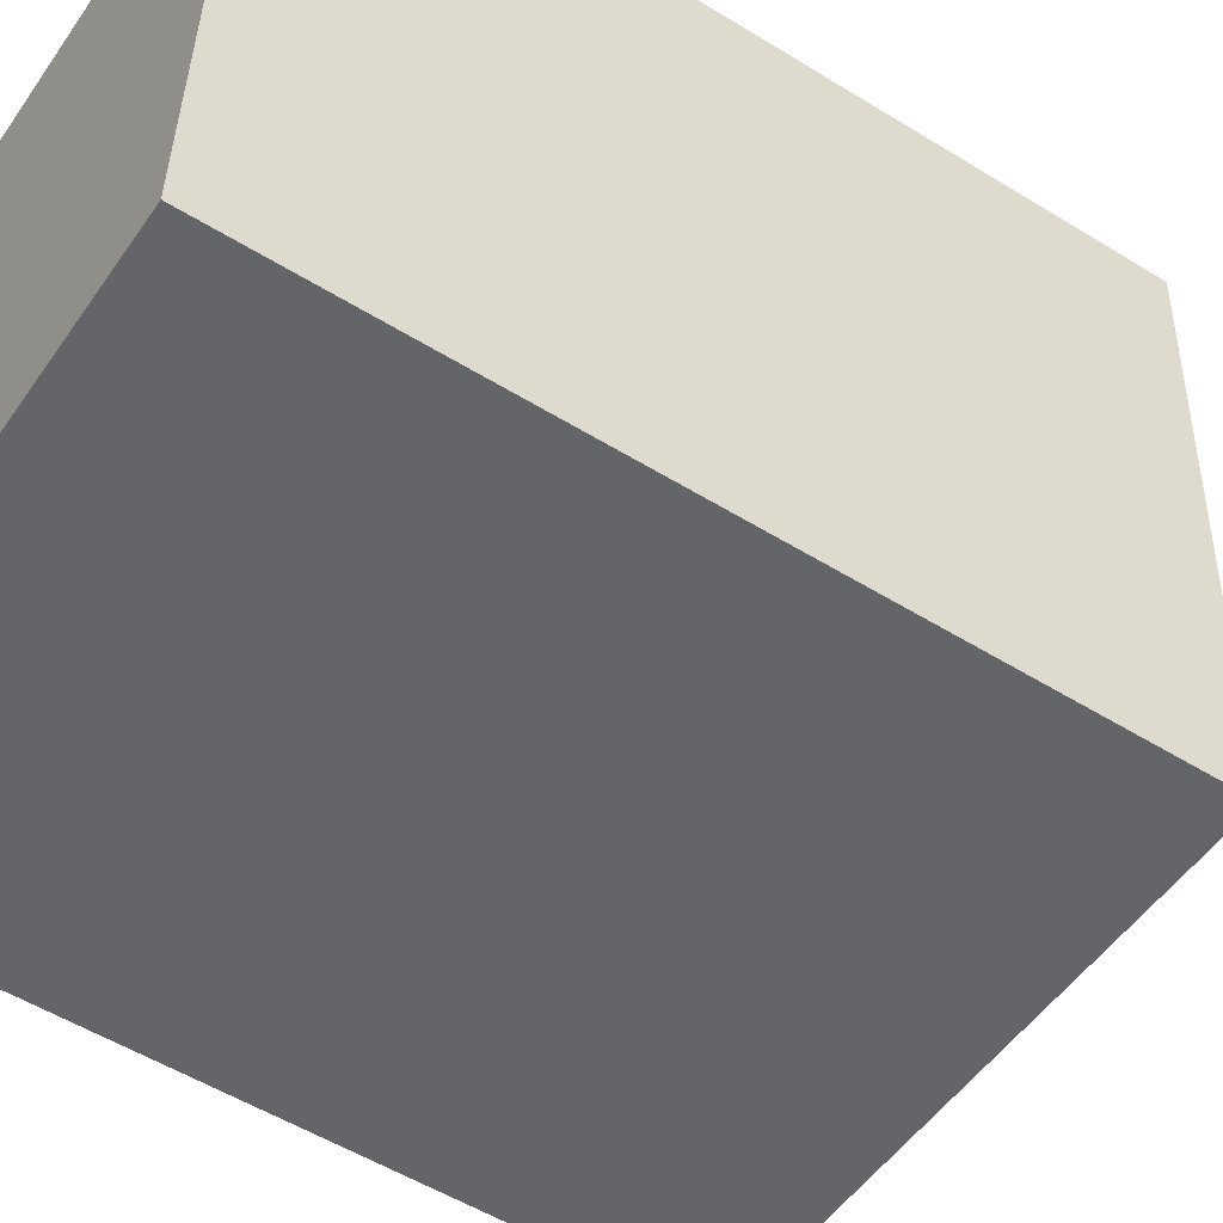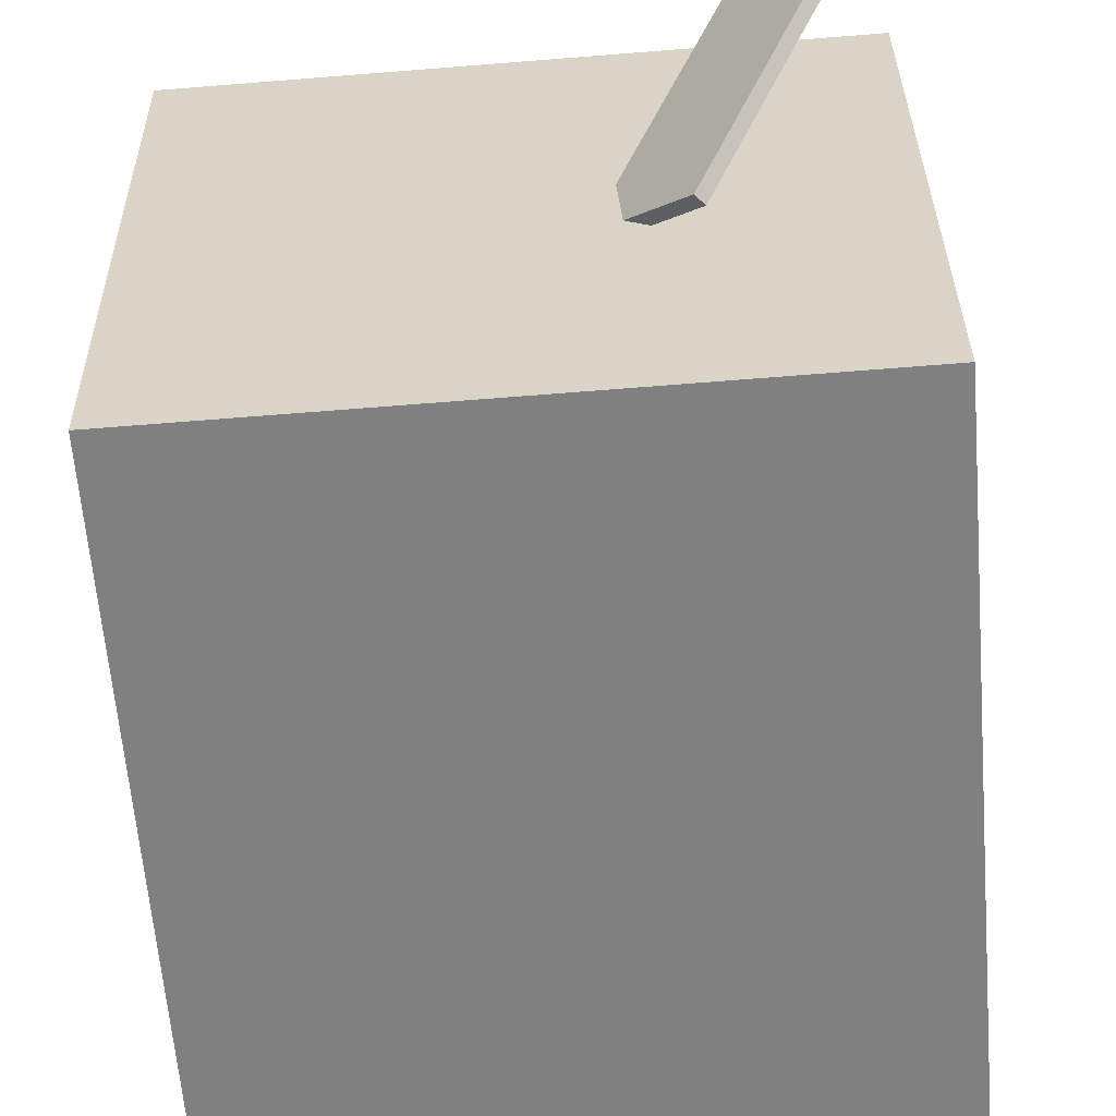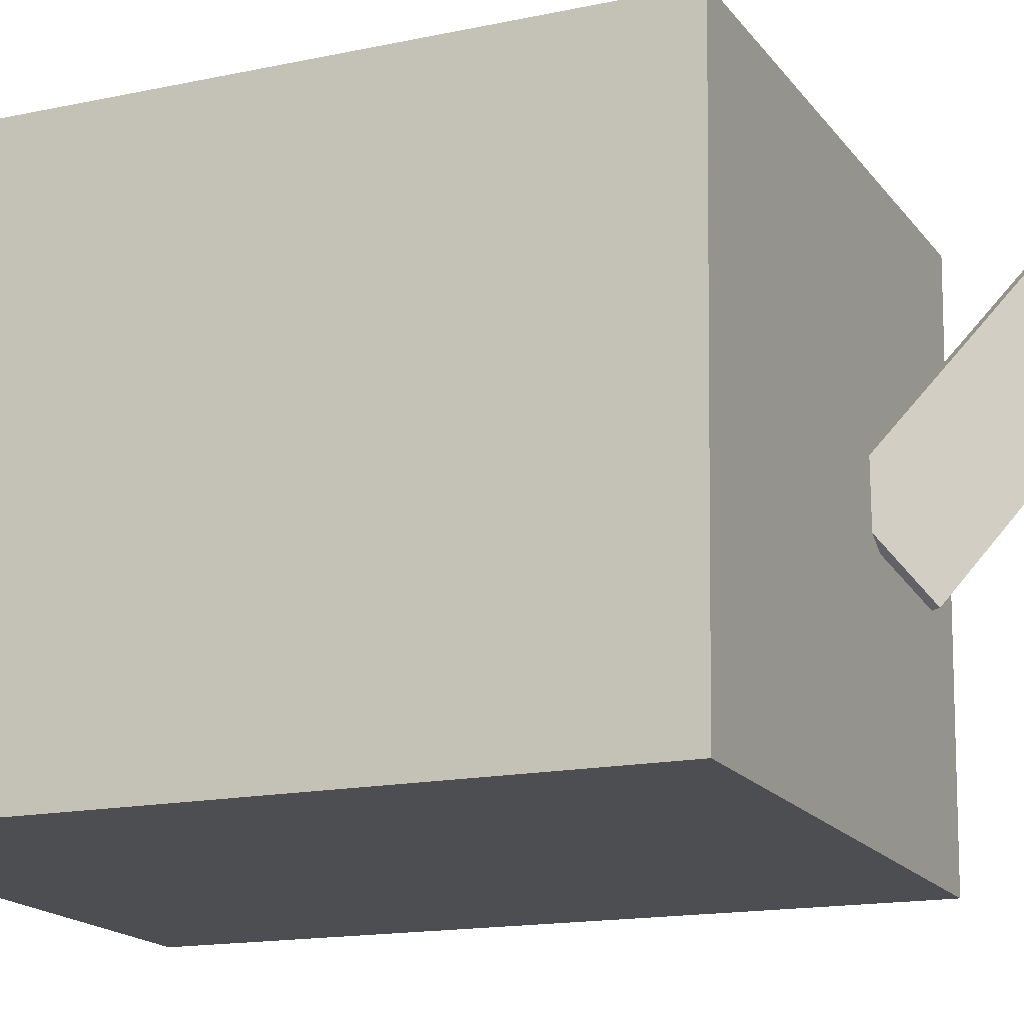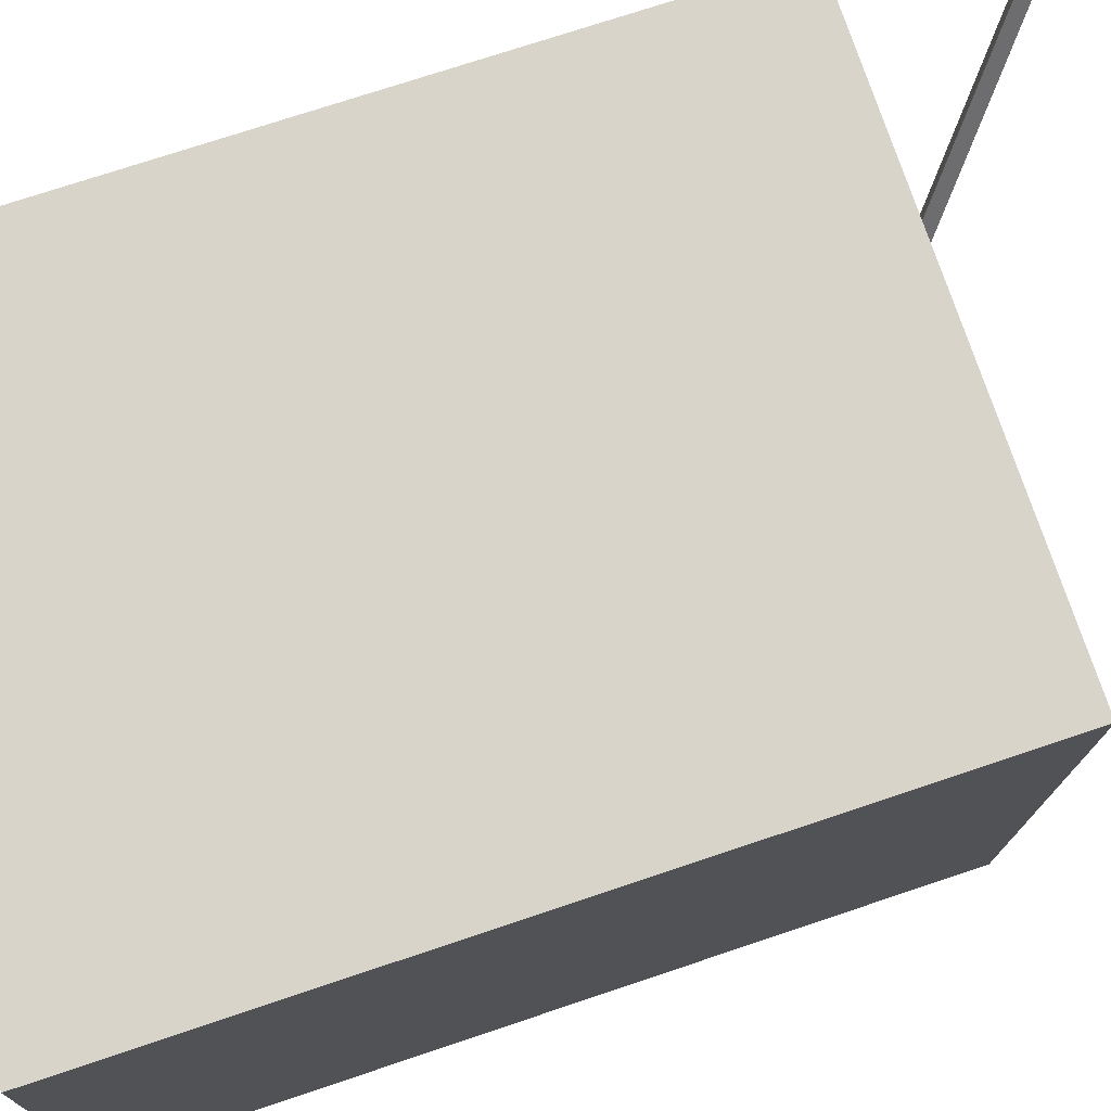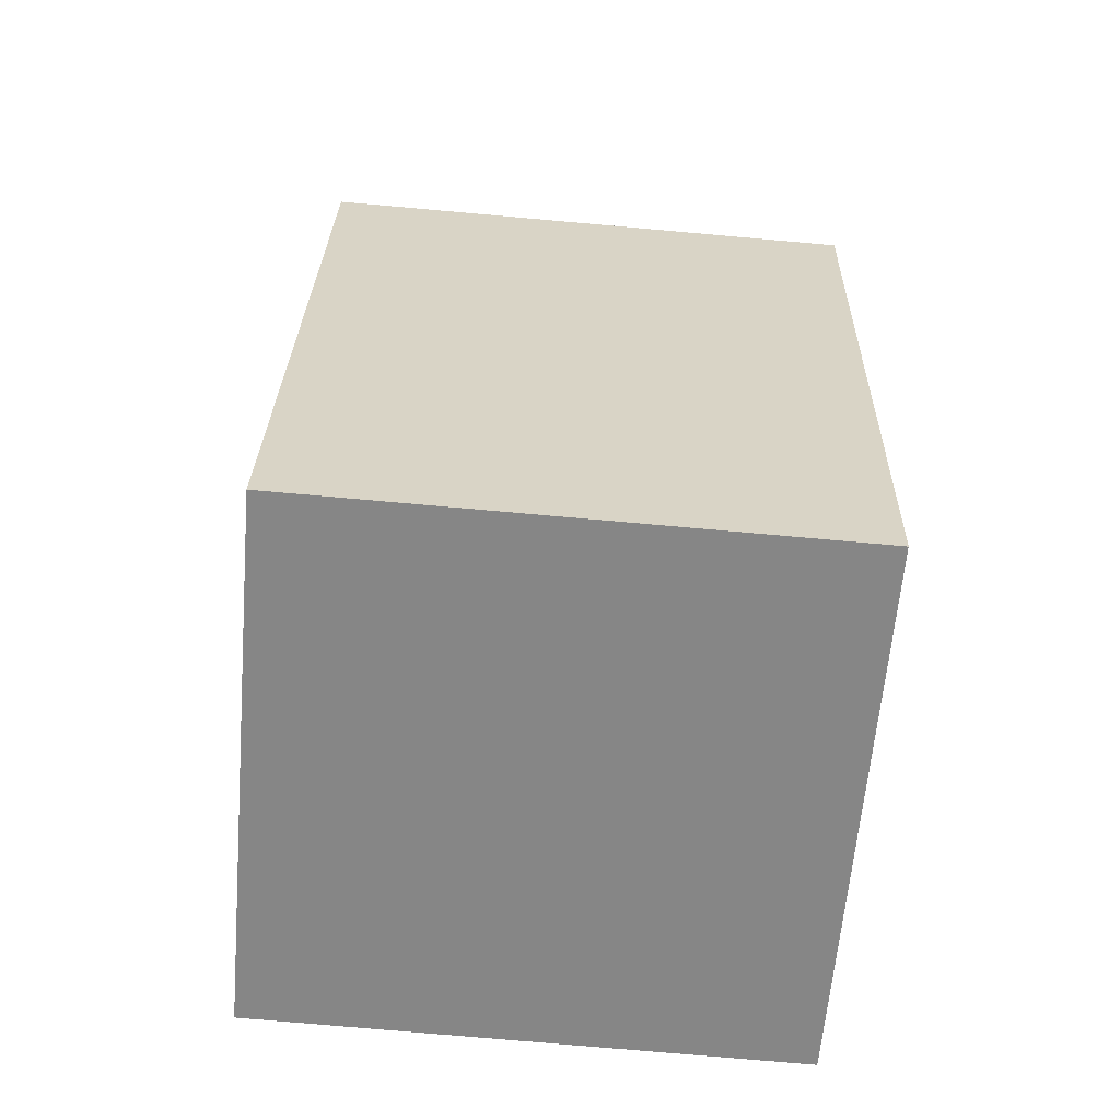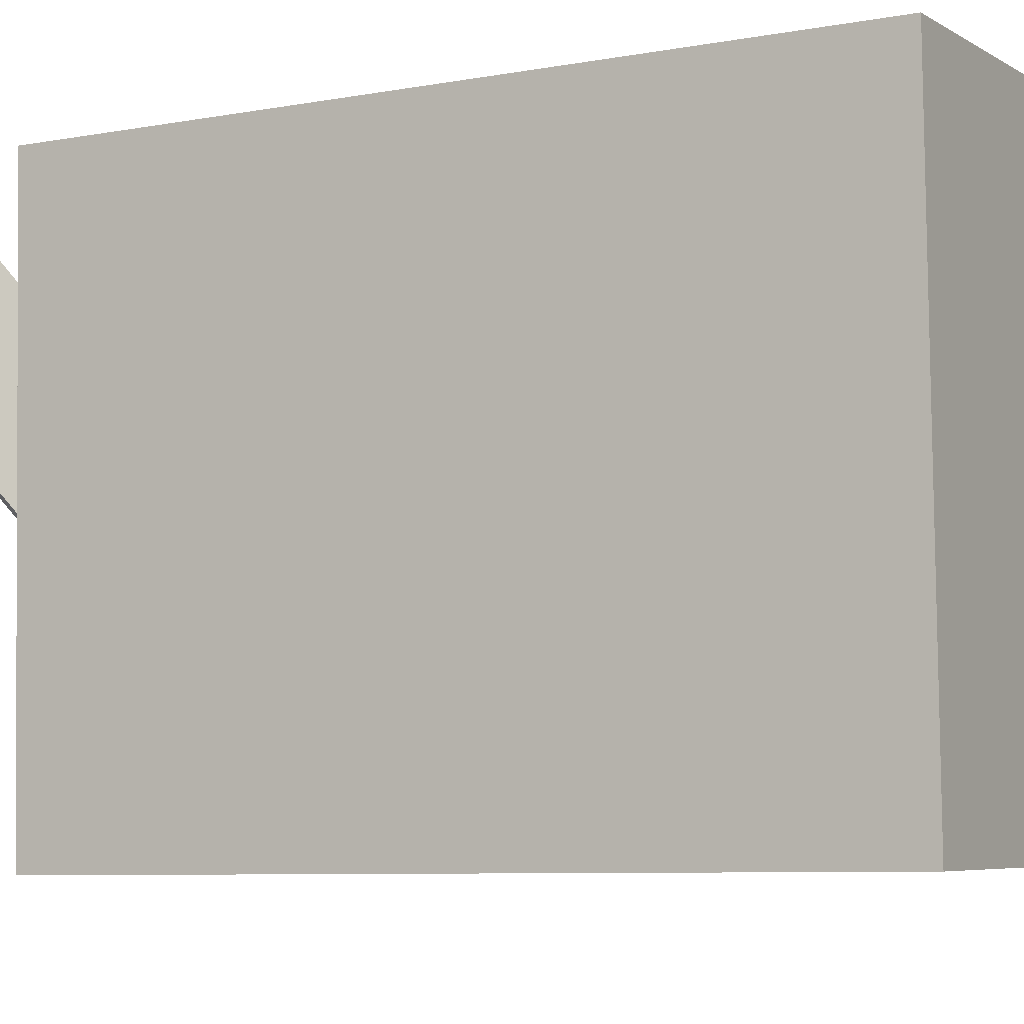
<metadata>
{"format":"obj","ext":"obj","renderer":"f3d","projection":"perspective","resolution":1024,"background":"white","views":[{"elev":-51.5,"azim":54.0,"up":"+Z"},{"elev":-61.2,"azim":-178.0,"up":"+Z"},{"elev":-17.9,"azim":112.0,"up":"+Z"},{"elev":75.3,"azim":68.8,"up":"+Z"},{"elev":-64.8,"azim":85.6,"up":"+Y"},{"elev":-4.9,"azim":-63.4,"up":"+Z"}]}
</metadata>
<code>
v -0.04858 0.3356 -0.01814
v -0.193 0.486 0.2257
v -0.05596 0.3276 -0.01756
v -0.2004 0.478 0.2263
v -0.1146 0.391 -0.09141
v -0.2591 0.5414 0.1525
v -0.122 0.383 -0.09083
v -0.2664 0.5334 0.153
f 1.0 7.0 5.0
f 1.0 3.0 7.0
f 1.0 4.0 3.0
f 1.0 2.0 4.0
f 3.0 8.0 7.0
f 3.0 4.0 8.0
f 5.0 7.0 8.0
f 5.0 8.0 6.0
f 1.0 5.0 6.0
f 1.0 6.0 2.0
f 2.0 6.0 8.0
f 2.0 8.0 4.0
v -0.2975 -0.3248 -0.2605
v -0.2929 -0.3154 0.2547
v -0.267 0.3591 -0.2733
v -0.2623 0.3684 0.242
v 0.2197 -0.3479 -0.2648
v 0.2243 -0.3385 0.2505
v 0.2502 0.3359 -0.2775
v 0.2548 0.3453 0.2378
f 9.0 15.0 13.0
f 9.0 11.0 15.0
f 9.0 12.0 11.0
f 9.0 10.0 12.0
f 11.0 16.0 15.0
f 11.0 12.0 16.0
f 13.0 15.0 16.0
f 13.0 16.0 14.0
f 9.0 13.0 14.0
f 9.0 14.0 10.0
f 10.0 14.0 16.0
f 10.0 16.0 12.0

</code>
